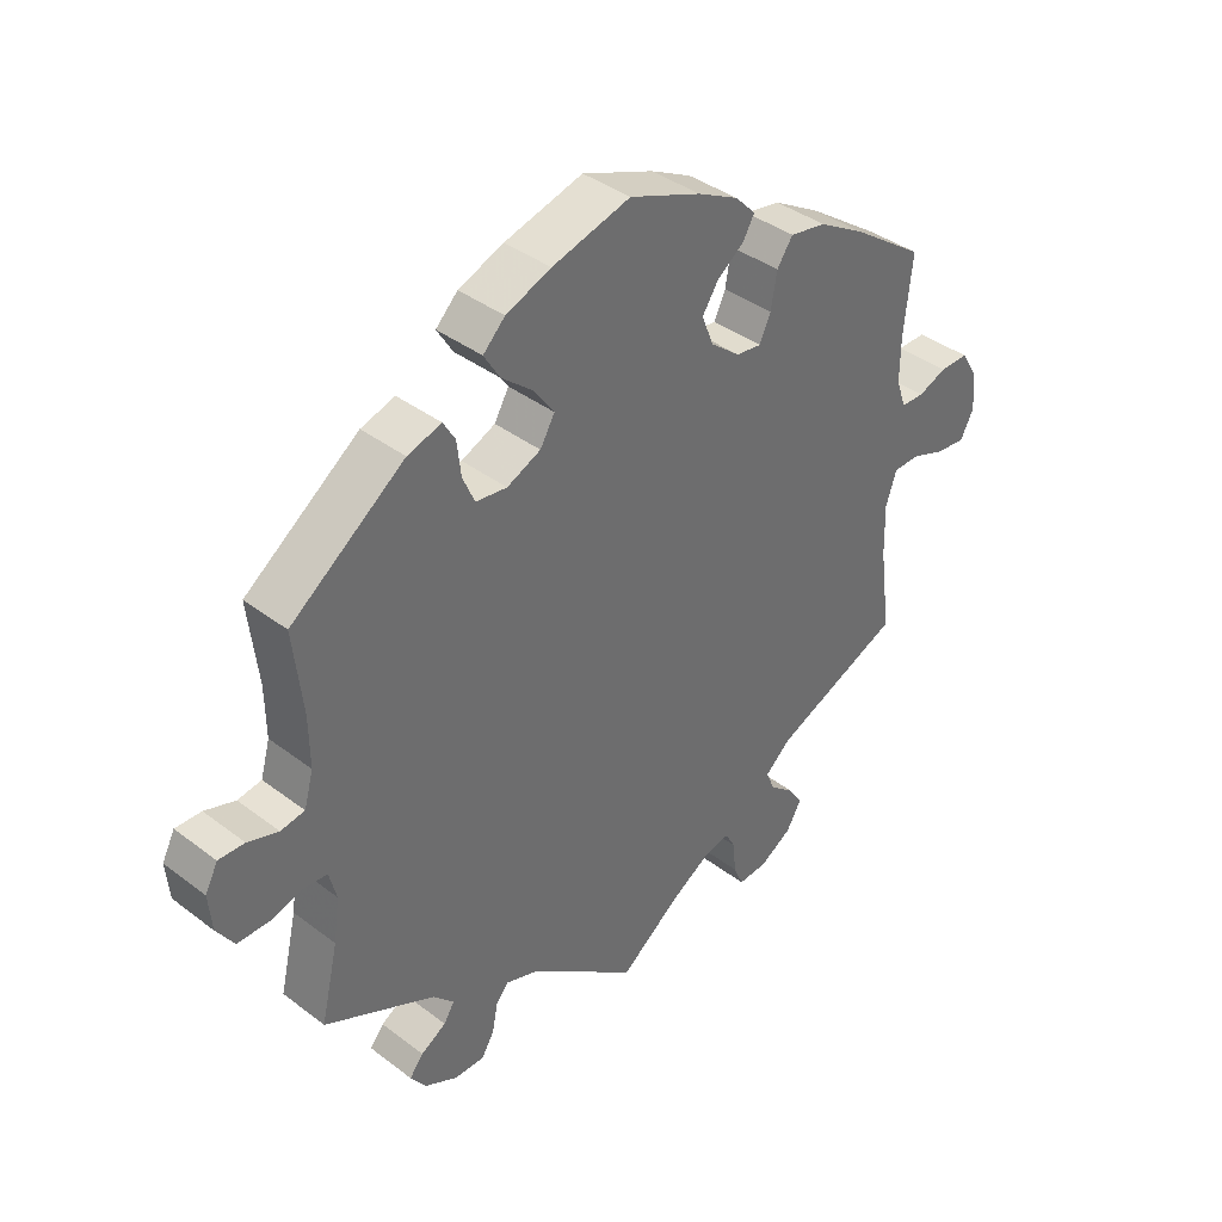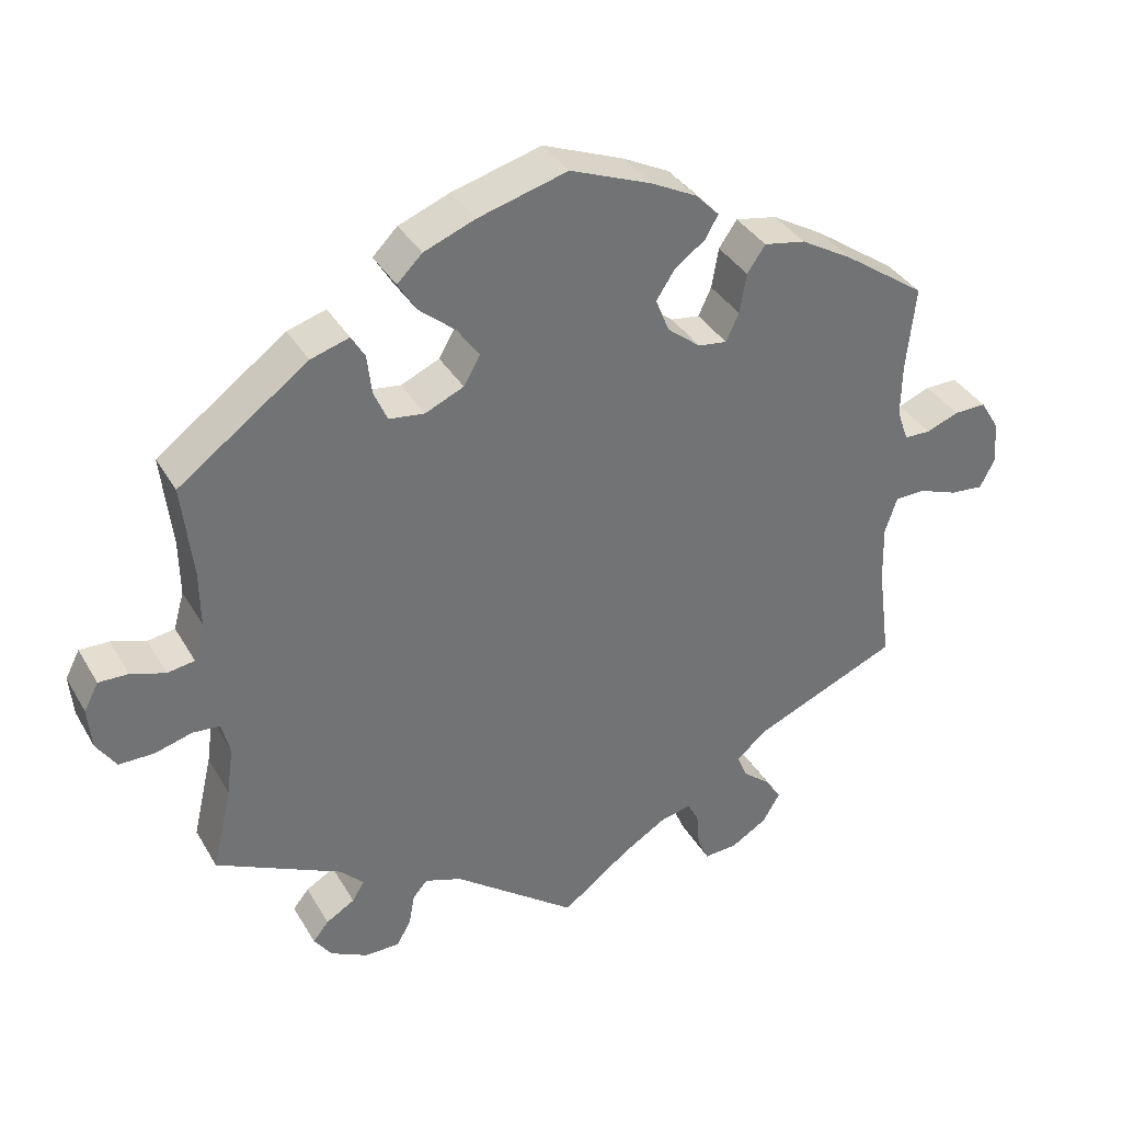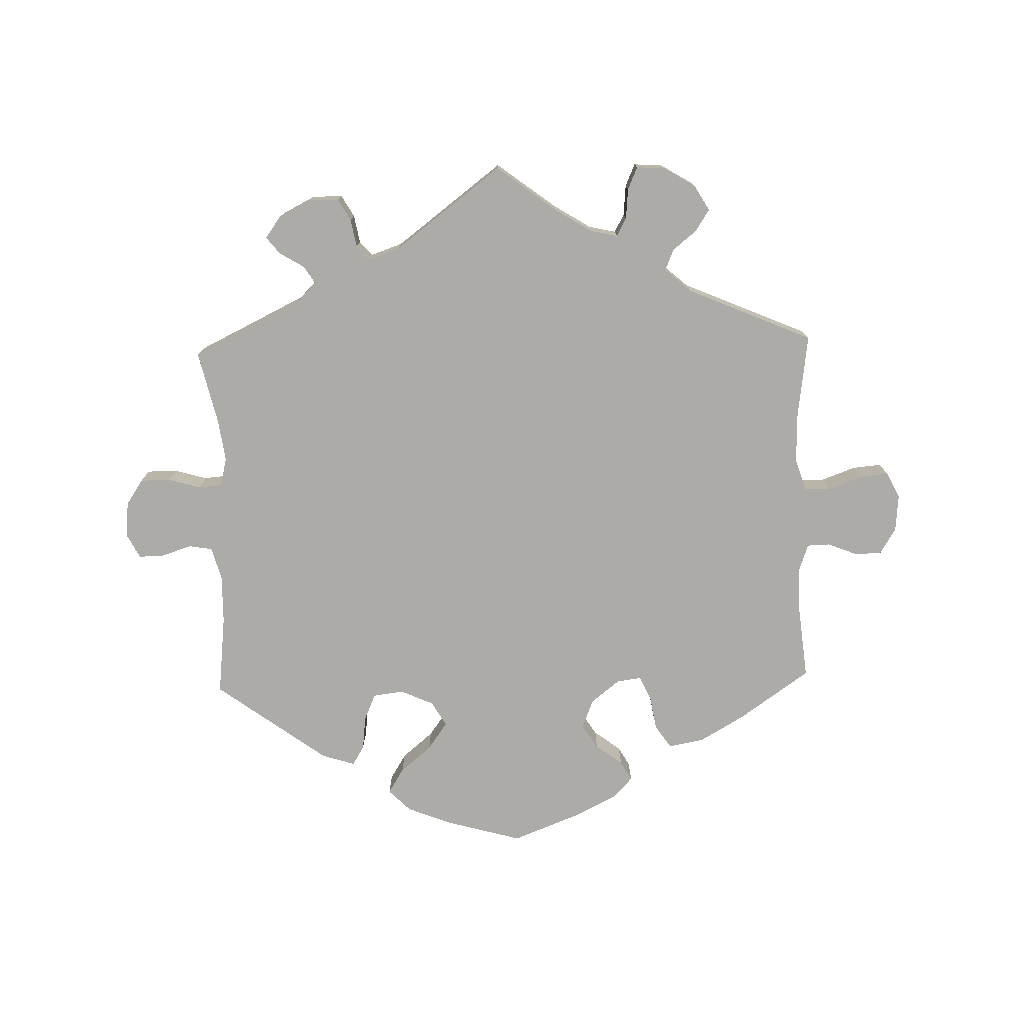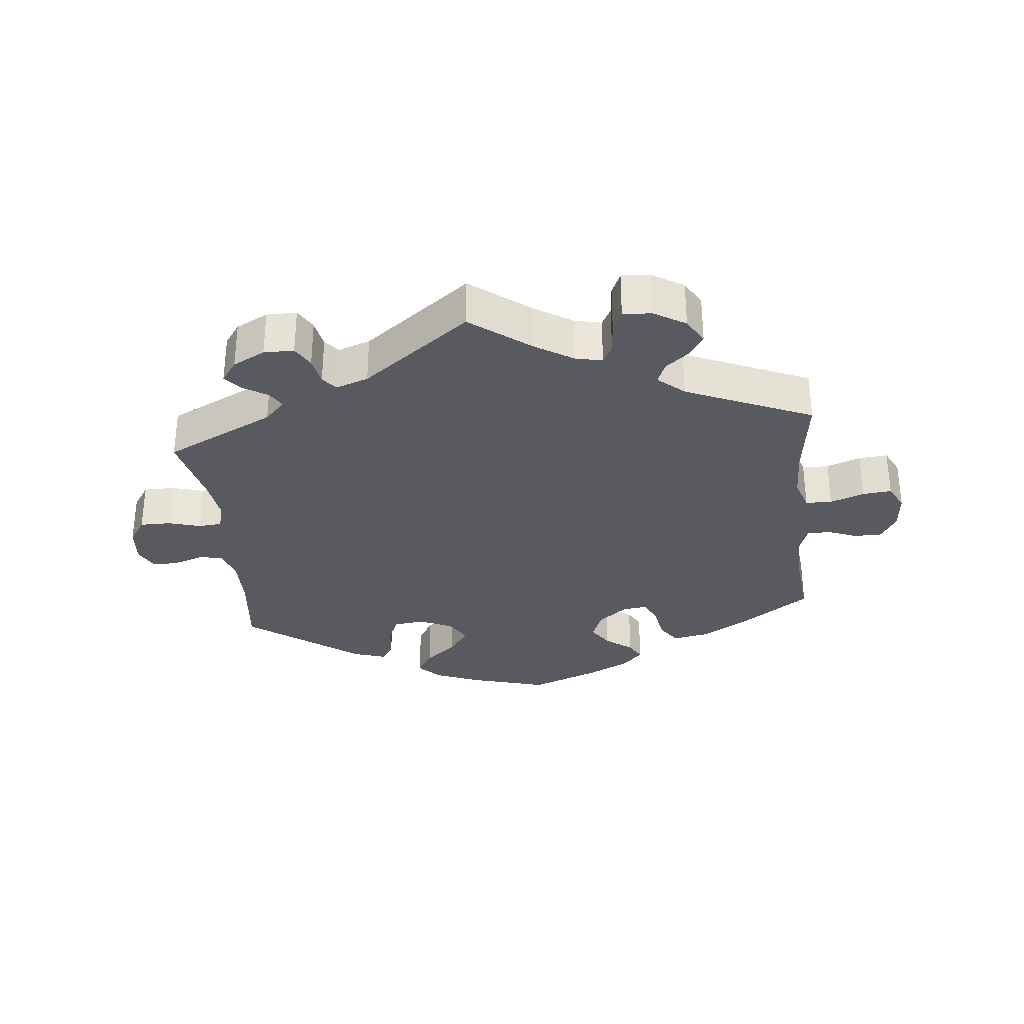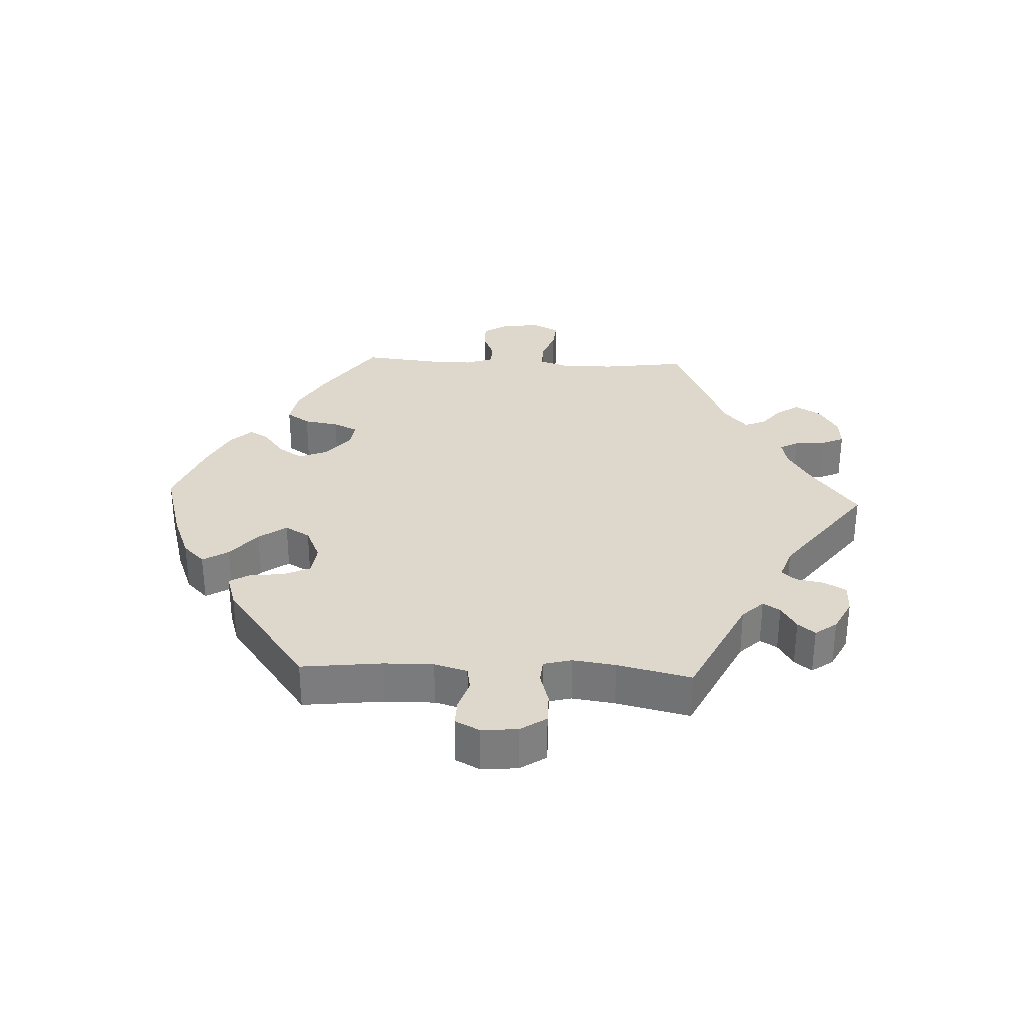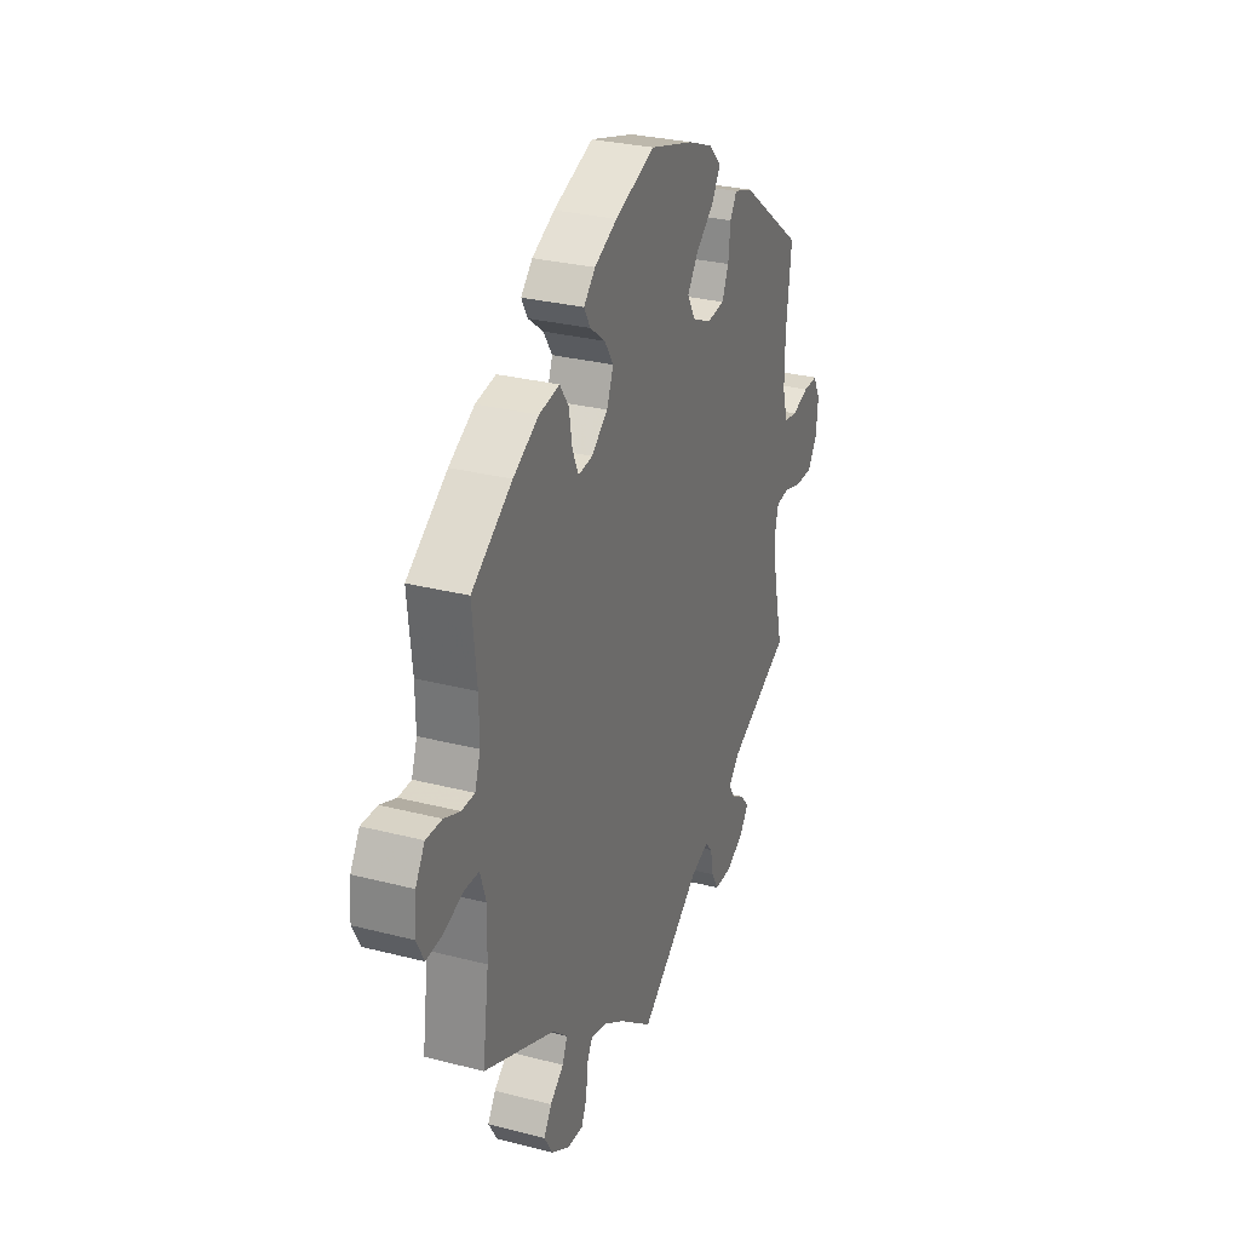
<metadata>
{"format":"obj","ext":"obj","renderer":"f3d","projection":"perspective","resolution":1024,"background":"white","views":[{"elev":38.7,"azim":133.7,"up":"+Z"},{"elev":36.1,"azim":153.3,"up":"+Z"},{"elev":-76.3,"azim":-178.4,"up":"+Y"},{"elev":-31.9,"azim":-174.1,"up":"+Y"},{"elev":31.4,"azim":92.7,"up":"+Y"},{"elev":28.9,"azim":-68.9,"up":"+Z"}]}
</metadata>
<code>
v -0.484 0.07 -0.161
v -0.482 0.07 -0.084
v -0.498 0.07 -0.035
v -0.538 0.07 -0.034
v -0.59 0.07 -0.053
v -0.634 0.07 -0.057
v -0.654 0.07 -0.018
v -0.649 0.07 0.039
v -0.624 0.07 0.08
v -0.581 0.07 0.079
v -0.538 0.07 0.062
v -0.503 0.07 0.063
v -0.488 0.07 0.106
v -0.489 0.07 0.174
v -0.501 0.07 0.288
v -0.392 0.07 0.364
v -0.323 0.07 0.404
v -0.268 0.07 0.414
v -0.244 0.07 0.379
v -0.235 0.07 0.326
v -0.218 0.07 0.289
v -0.18 0.07 0.294
v -0.136 0.07 0.329
v -0.118 0.07 0.374
v -0.142 0.07 0.411
v -0.183 0.07 0.442
v -0.2 0.07 0.472
v -0.169 0.07 0.504
v -0.108 0.07 0.535
v 0 0.07 0.577
v 0.118 0.07 0.544
v 0.186 0.07 0.517
v 0.219 0.07 0.484
v 0.195 0.07 0.445
v 0.147 0.07 0.405
v 0.117 0.07 0.363
v 0.139 0.07 0.325
v 0.19 0.07 0.302
v 0.237 0.07 0.308
v 0.255 0.07 0.349
v 0.261 0.07 0.401
v 0.279 0.07 0.431
v 0.33 0.07 0.415
v 0.501 0.07 0.289
v 0.487 0.07 0.166
v 0.486 0.07 0.091
v 0.5 0.07 0.041
v 0.536 0.07 0.035
v 0.582 0.07 0.05
v 0.621 0.07 0.051
v 0.64 0.07 0.014
v 0.635 0.07 -0.041
v 0.609 0.07 -0.08
v 0.562 0.07 -0.08
v 0.513 0.07 -0.066
v 0.477 0.07 -0.069
v 0.466 0.07 -0.112
v 0.475 0.07 -0.177
v 0.501 0.07 -0.289
v 0.334 0.07 -0.37
v 0.303 0.07 -0.402
v 0.319 0.07 -0.428
v 0.357 0.07 -0.451
v 0.378 0.07 -0.477
v 0.354 0.07 -0.51
v 0.305 0.07 -0.535
v 0.259 0.07 -0.535
v 0.24 0.07 -0.502
v 0.232 0.07 -0.459
v 0.213 0.07 -0.437
v 0.164 0.07 -0.454
v 0 0.07 -0.578
v -0.091 0.07 -0.509
v -0.149 0.07 -0.473
v -0.19 0.07 -0.464
v -0.205 0.07 -0.492
v -0.209 0.07 -0.539
v -0.224 0.07 -0.573
v -0.268 0.07 -0.57
v -0.316 0.07 -0.541
v -0.339 0.07 -0.502
v -0.318 0.07 -0.469
v -0.281 0.07 -0.439
v -0.268 0.07 -0.407
v -0.308 0.07 -0.372
v -0.501 0.07 -0.289
v -0.484 0 -0.161
v -0.482 0 -0.084
v -0.498 0 -0.035
v -0.538 0 -0.034
v -0.59 0 -0.053
v -0.634 0 -0.057
v -0.654 0 -0.018
v -0.649 0 0.039
v -0.624 0 0.08
v -0.581 0 0.079
v -0.538 0 0.062
v -0.503 0 0.063
v -0.488 0 0.106
v -0.489 0 0.174
v -0.501 0 0.288
v -0.392 0 0.364
v -0.323 0 0.404
v -0.268 0 0.414
v -0.244 0 0.379
v -0.235 0 0.326
v -0.218 0 0.289
v -0.18 0 0.294
v -0.136 0 0.329
v -0.118 0 0.374
v -0.142 0 0.411
v -0.183 0 0.442
v -0.2 0 0.472
v -0.169 0 0.504
v -0.108 0 0.535
v 0 0 0.577
v 0.118 0 0.544
v 0.186 0 0.517
v 0.219 0 0.484
v 0.195 0 0.445
v 0.147 0 0.405
v 0.117 0 0.363
v 0.139 0 0.325
v 0.19 0 0.302
v 0.237 0 0.308
v 0.255 0 0.349
v 0.261 0 0.401
v 0.279 0 0.431
v 0.33 0 0.415
v 0.501 0 0.289
v 0.487 0 0.166
v 0.486 0 0.091
v 0.5 0 0.041
v 0.536 0 0.035
v 0.582 0 0.05
v 0.621 0 0.051
v 0.64 0 0.014
v 0.635 0 -0.041
v 0.609 0 -0.08
v 0.562 0 -0.08
v 0.513 0 -0.066
v 0.477 0 -0.069
v 0.466 0 -0.112
v 0.475 0 -0.177
v 0.501 0 -0.289
v 0.334 0 -0.37
v 0.303 0 -0.402
v 0.319 0 -0.428
v 0.357 0 -0.451
v 0.378 0 -0.477
v 0.354 0 -0.51
v 0.305 0 -0.535
v 0.259 0 -0.535
v 0.24 0 -0.502
v 0.232 0 -0.459
v 0.213 0 -0.437
v 0.164 0 -0.454
v 0 0 -0.578
v -0.091 0 -0.509
v -0.149 0 -0.473
v -0.19 0 -0.464
v -0.205 0 -0.492
v -0.209 0 -0.539
v -0.224 0 -0.573
v -0.268 0 -0.57
v -0.316 0 -0.541
v -0.339 0 -0.502
v -0.318 0 -0.469
v -0.281 0 -0.439
v -0.268 0 -0.407
v -0.308 0 -0.372
v -0.501 0 -0.289
f 85 86 1
f 84 85 1 2
f 80 81 82 83
f 80 83 84
f 79 80 84
f 76 77 78 79
f 75 76 79 84
f 74 75 84 2
f 71 72 73
f 70 71 73 74
f 66 67 68 69
f 66 69 70
f 65 66 70
f 62 63 64 65
f 61 62 65 70
f 60 61 70 74
f 58 59 60 74
f 52 53 54 55
f 52 55 56
f 51 52 56
f 48 49 50 51
f 47 48 51 56
f 46 47 56 57
f 42 43 44 45
f 40 41 42 45
f 39 40 45 46
f 38 39 46 57
f 32 33 34 35
f 32 35 36
f 31 32 36
f 30 31 36
f 29 30 36
f 28 29 36 37
f 25 26 27 28
f 24 25 28 37
f 17 18 19 20
f 17 20 21
f 14 15 16 17
f 13 14 17 21
f 12 13 21 22
f 8 9 10 11
f 8 11 12
f 7 8 12
f 4 5 6 7
f 3 4 7 12
f 2 3 12 22
f 23 24 37 38
f 38 57 58 74
f 23 38 74
f 2 22 23 74
f 87 172 171
f 88 87 171 170
f 169 168 167 166
f 170 169 166
f 170 166 165
f 165 164 163 162
f 170 165 162 161
f 88 170 161 160
f 159 158 157
f 160 159 157 156
f 155 154 153 152
f 156 155 152
f 156 152 151
f 151 150 149 148
f 156 151 148 147
f 160 156 147 146
f 160 146 145 144
f 141 140 139 138
f 142 141 138
f 142 138 137
f 137 136 135 134
f 142 137 134 133
f 143 142 133 132
f 131 130 129 128
f 131 128 127 126
f 132 131 126 125
f 143 132 125 124
f 121 120 119 118
f 122 121 118
f 122 118 117
f 122 117 116
f 122 116 115
f 123 122 115 114
f 114 113 112 111
f 123 114 111 110
f 106 105 104 103
f 107 106 103
f 103 102 101 100
f 107 103 100 99
f 108 107 99 98
f 97 96 95 94
f 98 97 94
f 98 94 93
f 93 92 91 90
f 98 93 90 89
f 108 98 89 88
f 124 123 110 109
f 160 144 143 124
f 160 124 109
f 160 109 108 88
f 1 87 88 2
f 2 88 89 3
f 3 89 90 4
f 4 90 91 5
f 5 91 92 6
f 6 92 93 7
f 7 93 94 8
f 8 94 95 9
f 9 95 96 10
f 10 96 97 11
f 11 97 98 12
f 12 98 99 13
f 13 99 100 14
f 14 100 101 15
f 15 101 102 16
f 16 102 103 17
f 17 103 104 18
f 18 104 105 19
f 19 105 106 20
f 20 106 107 21
f 21 107 108 22
f 22 108 109 23
f 23 109 110 24
f 24 110 111 25
f 25 111 112 26
f 26 112 113 27
f 27 113 114 28
f 28 114 115 29
f 29 115 116 30
f 30 116 117 31
f 31 117 118 32
f 32 118 119 33
f 33 119 120 34
f 34 120 121 35
f 35 121 122 36
f 36 122 123 37
f 37 123 124 38
f 38 124 125 39
f 39 125 126 40
f 40 126 127 41
f 41 127 128 42
f 42 128 129 43
f 43 129 130 44
f 44 130 131 45
f 45 131 132 46
f 46 132 133 47
f 47 133 134 48
f 48 134 135 49
f 49 135 136 50
f 50 136 137 51
f 51 137 138 52
f 52 138 139 53
f 53 139 140 54
f 54 140 141 55
f 55 141 142 56
f 56 142 143 57
f 57 143 144 58
f 58 144 145 59
f 59 145 146 60
f 60 146 147 61
f 61 147 148 62
f 62 148 149 63
f 63 149 150 64
f 64 150 151 65
f 65 151 152 66
f 66 152 153 67
f 67 153 154 68
f 68 154 155 69
f 69 155 156 70
f 70 156 157 71
f 71 157 158 72
f 72 158 159 73
f 73 159 160 74
f 74 160 161 75
f 75 161 162 76
f 76 162 163 77
f 77 163 164 78
f 78 164 165 79
f 79 165 166 80
f 80 166 167 81
f 81 167 168 82
f 82 168 169 83
f 83 169 170 84
f 84 170 171 85
f 85 171 172 86
f 86 172 87 1

</code>
